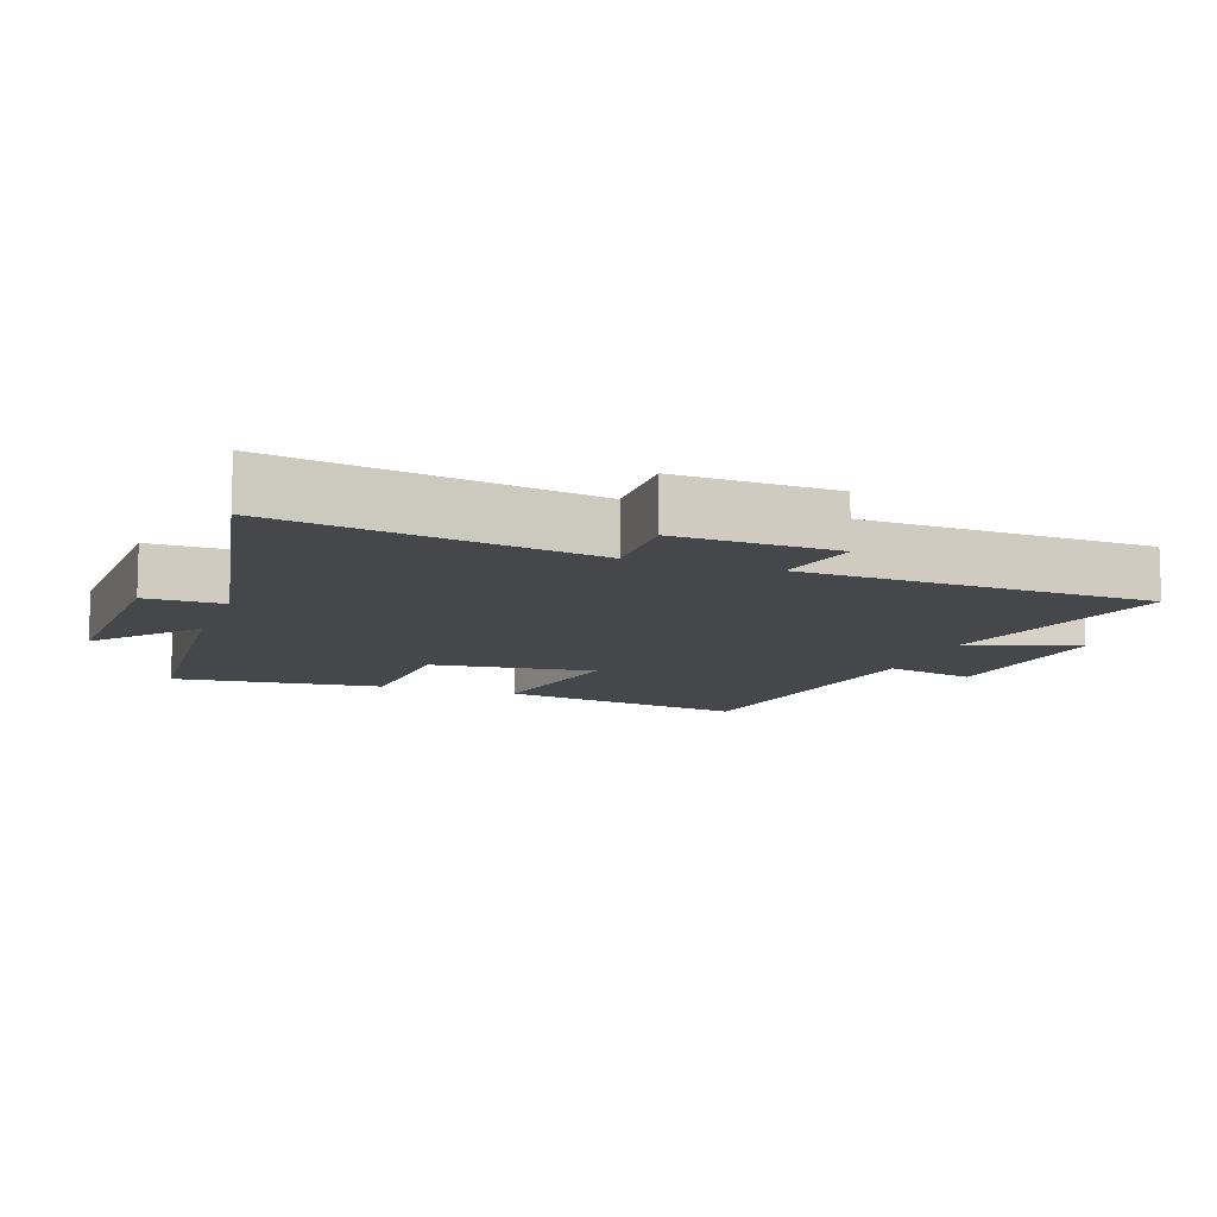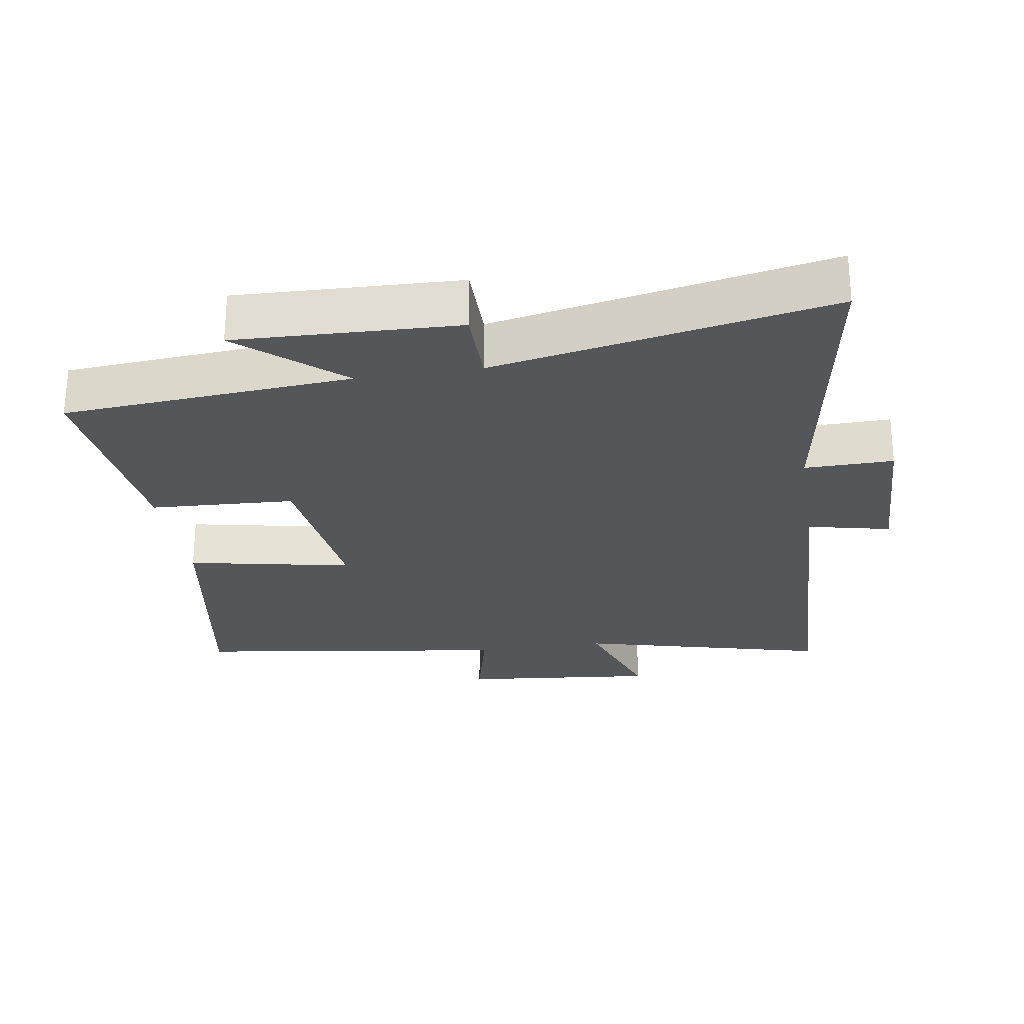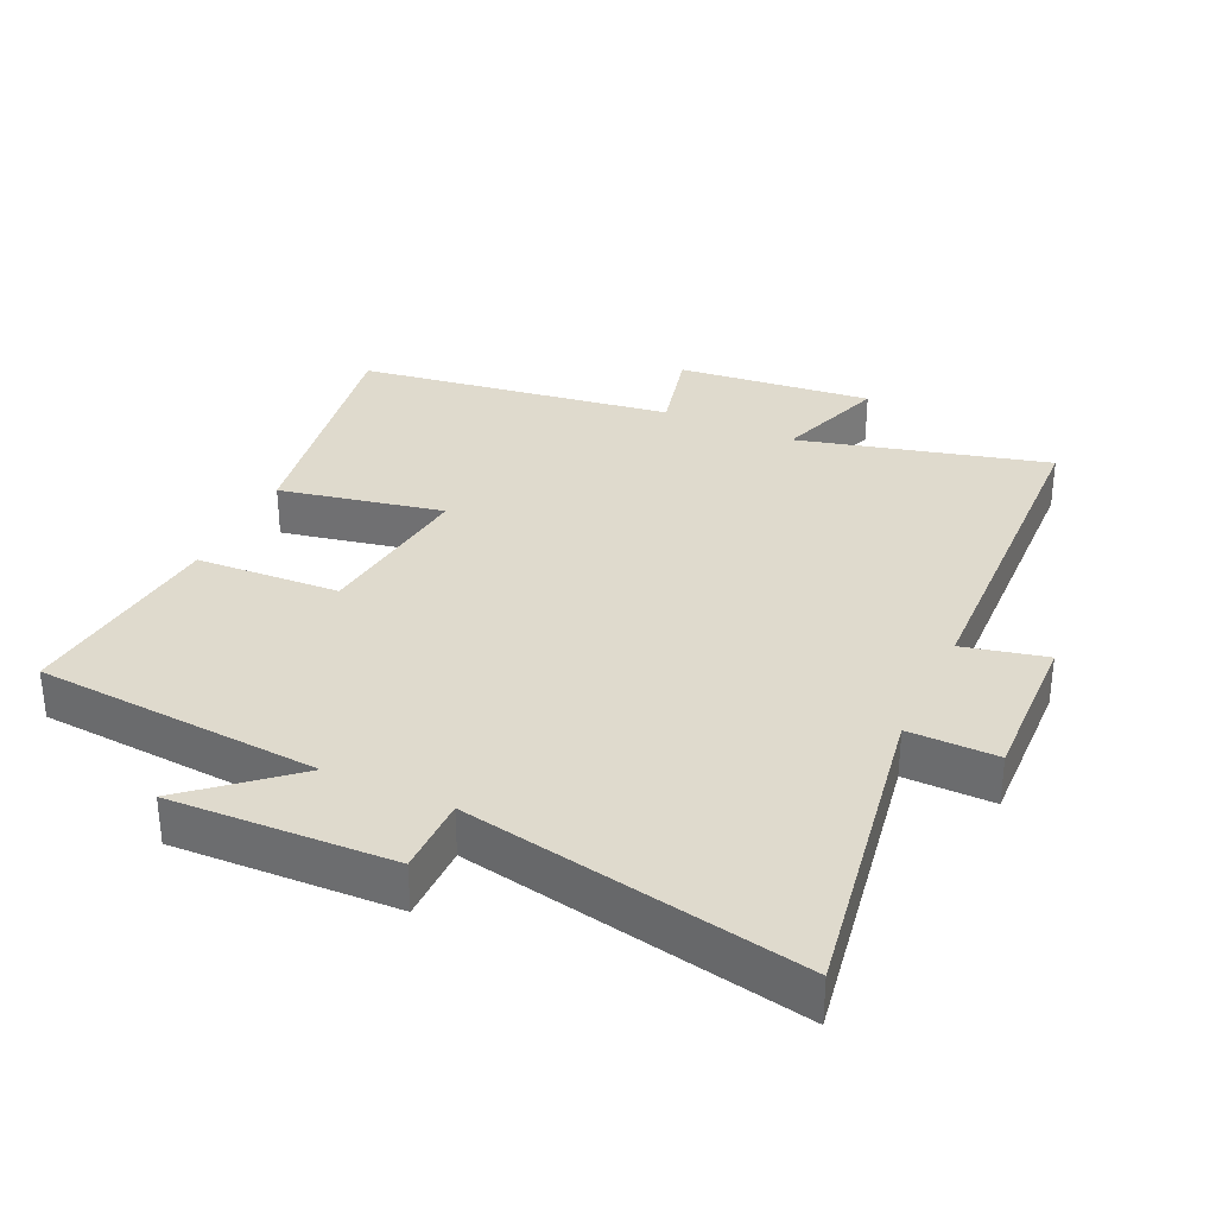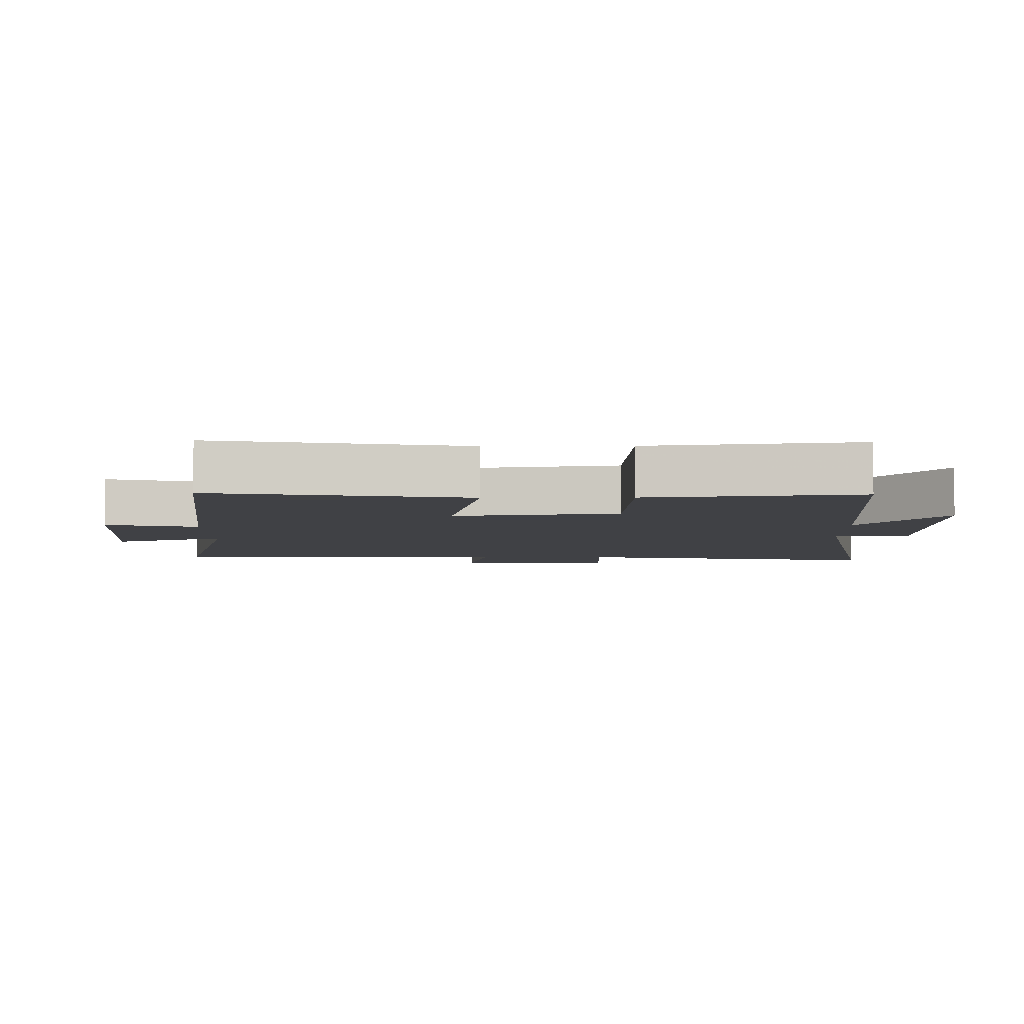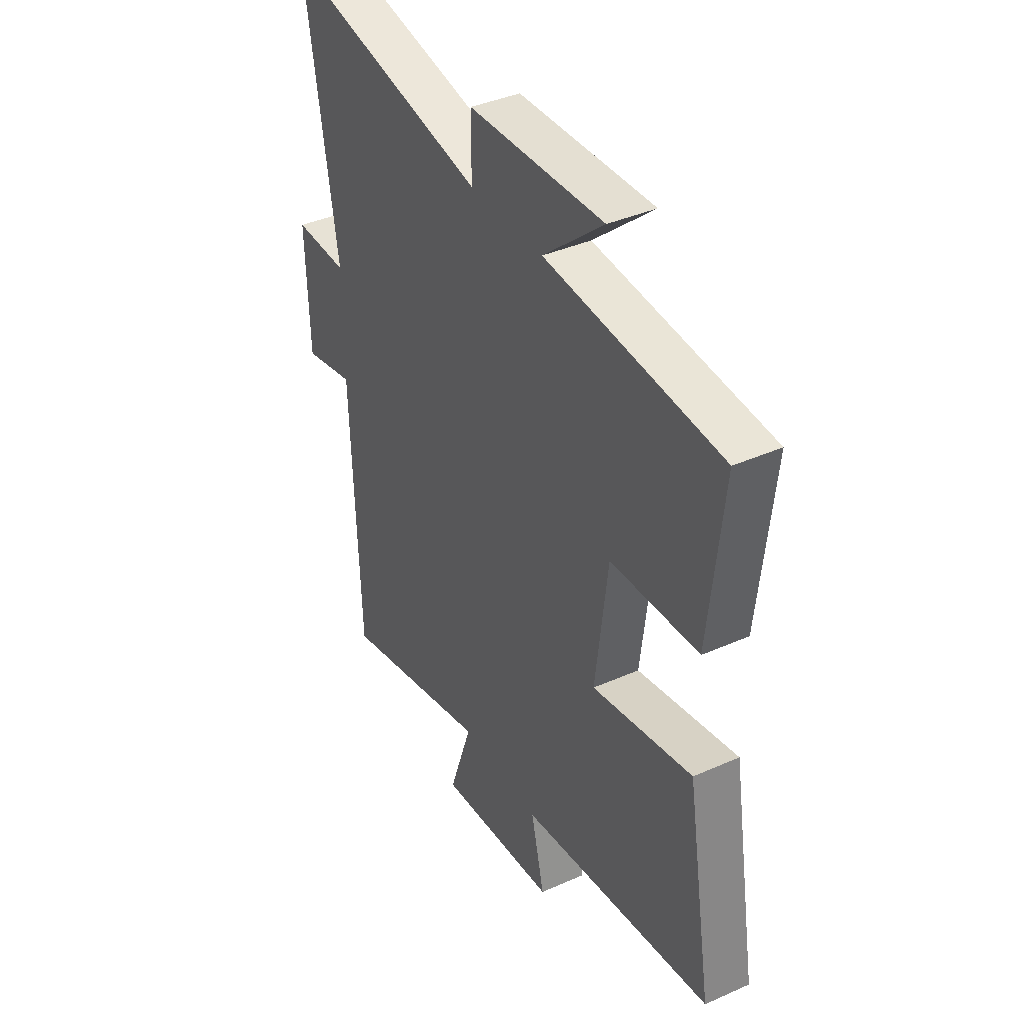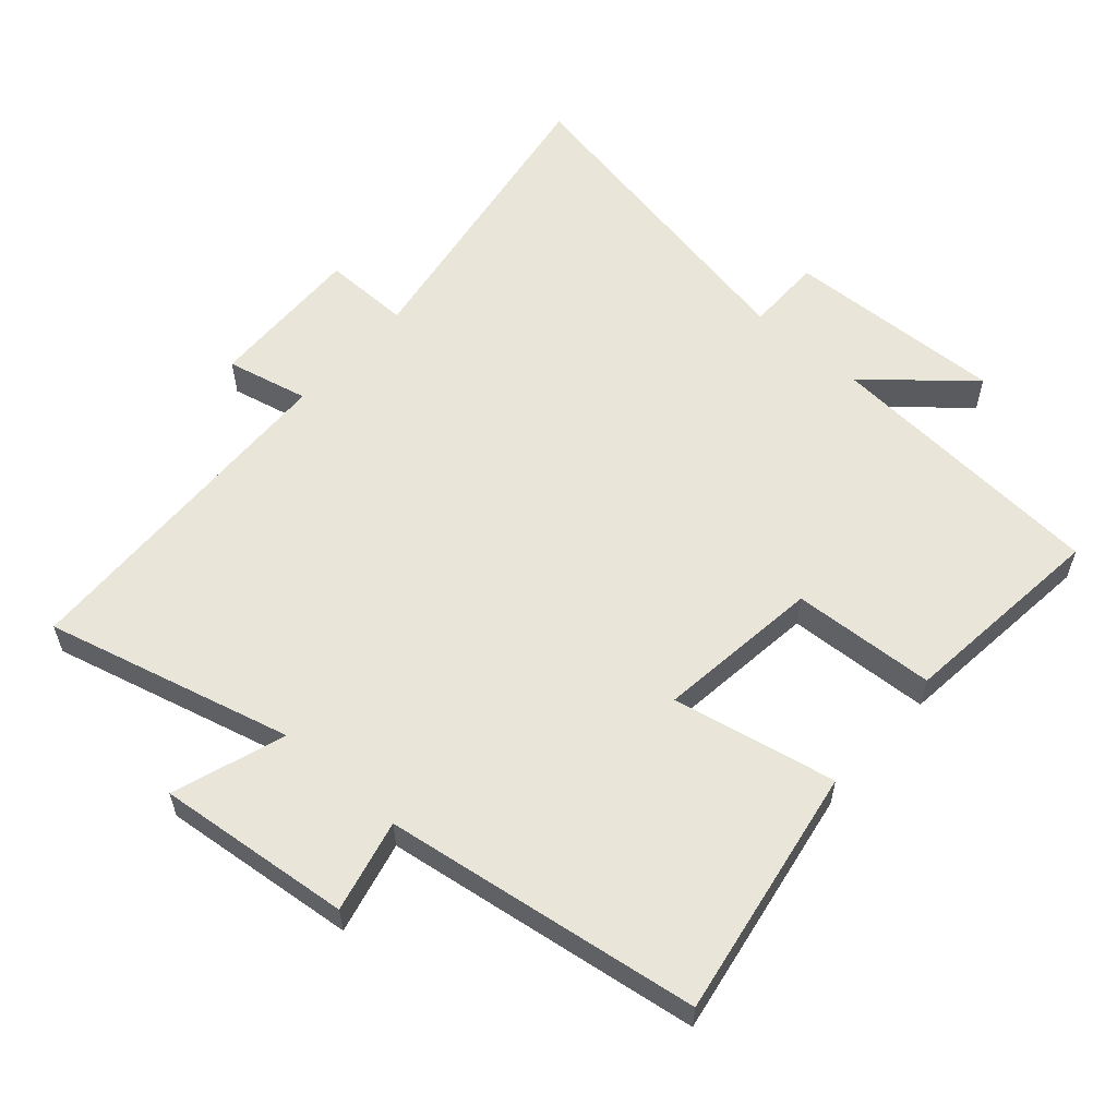
<metadata>
{"format":"obj","ext":"obj","renderer":"f3d","projection":"perspective","resolution":1024,"background":"white","views":[{"elev":-10.8,"azim":70.5,"up":"+Y"},{"elev":-26.0,"azim":9.0,"up":"+Y"},{"elev":32.6,"azim":24.8,"up":"+Y"},{"elev":-5.8,"azim":-89.2,"up":"+Y"},{"elev":39.3,"azim":-119.0,"up":"+Z"},{"elev":57.9,"azim":-138.6,"up":"+Y"}]}
</metadata>
<code>
v 0.577 0.07 0.597
v 0.5 0.07 0.131
v 0.632 0.07 0.133
v 0.624 0.07 -0.103
v 0.5 0.07 -0.075
v 0.481 0.07 -0.595
v 0.11 0.07 -0.5
v 0.167 0.07 -0.668
v -0.125 0.07 -0.638
v -0.092 0.07 -0.5
v -0.564 0.07 -0.432
v -0.5 0.07 -0.055
v -0.255 0.07 -0.104
v -0.285 0.07 0.142
v -0.5 0.07 0.153
v -0.534 0.07 0.467
v -0.105 0.07 0.5
v -0.253 0.07 0.628
v 0.077 0.07 0.616
v 0.077 0.07 0.5
v 0.577 0 0.597
v 0.5 0 0.131
v 0.632 0 0.133
v 0.624 0 -0.103
v 0.5 0 -0.075
v 0.481 0 -0.595
v 0.11 0 -0.5
v 0.167 0 -0.668
v -0.125 0 -0.638
v -0.092 0 -0.5
v -0.564 0 -0.432
v -0.5 0 -0.055
v -0.255 0 -0.104
v -0.285 0 0.142
v -0.5 0 0.153
v -0.534 0 0.467
v -0.105 0 0.5
v -0.253 0 0.628
v 0.077 0 0.616
v 0.077 0 0.5
f 17 18 19 20
f 16 17 20
f 15 16 20
f 14 15 20
f 20 1 2
f 14 20 2
f 13 14 2
f 10 11 12 13
f 10 13 2 3
f 7 8 9 10
f 7 10 3
f 5 6 7
f 5 7 3
f 3 4 5
f 40 39 38 37
f 40 37 36
f 40 36 35
f 40 35 34
f 22 21 40
f 22 40 34
f 22 34 33
f 33 32 31 30
f 23 22 33 30
f 30 29 28 27
f 23 30 27
f 27 26 25
f 23 27 25
f 25 24 23
f 1 21 22 2
f 2 22 23 3
f 3 23 24 4
f 4 24 25 5
f 5 25 26 6
f 6 26 27 7
f 7 27 28 8
f 8 28 29 9
f 9 29 30 10
f 10 30 31 11
f 11 31 32 12
f 12 32 33 13
f 13 33 34 14
f 14 34 35 15
f 15 35 36 16
f 16 36 37 17
f 17 37 38 18
f 18 38 39 19
f 19 39 40 20
f 20 40 21 1

</code>
